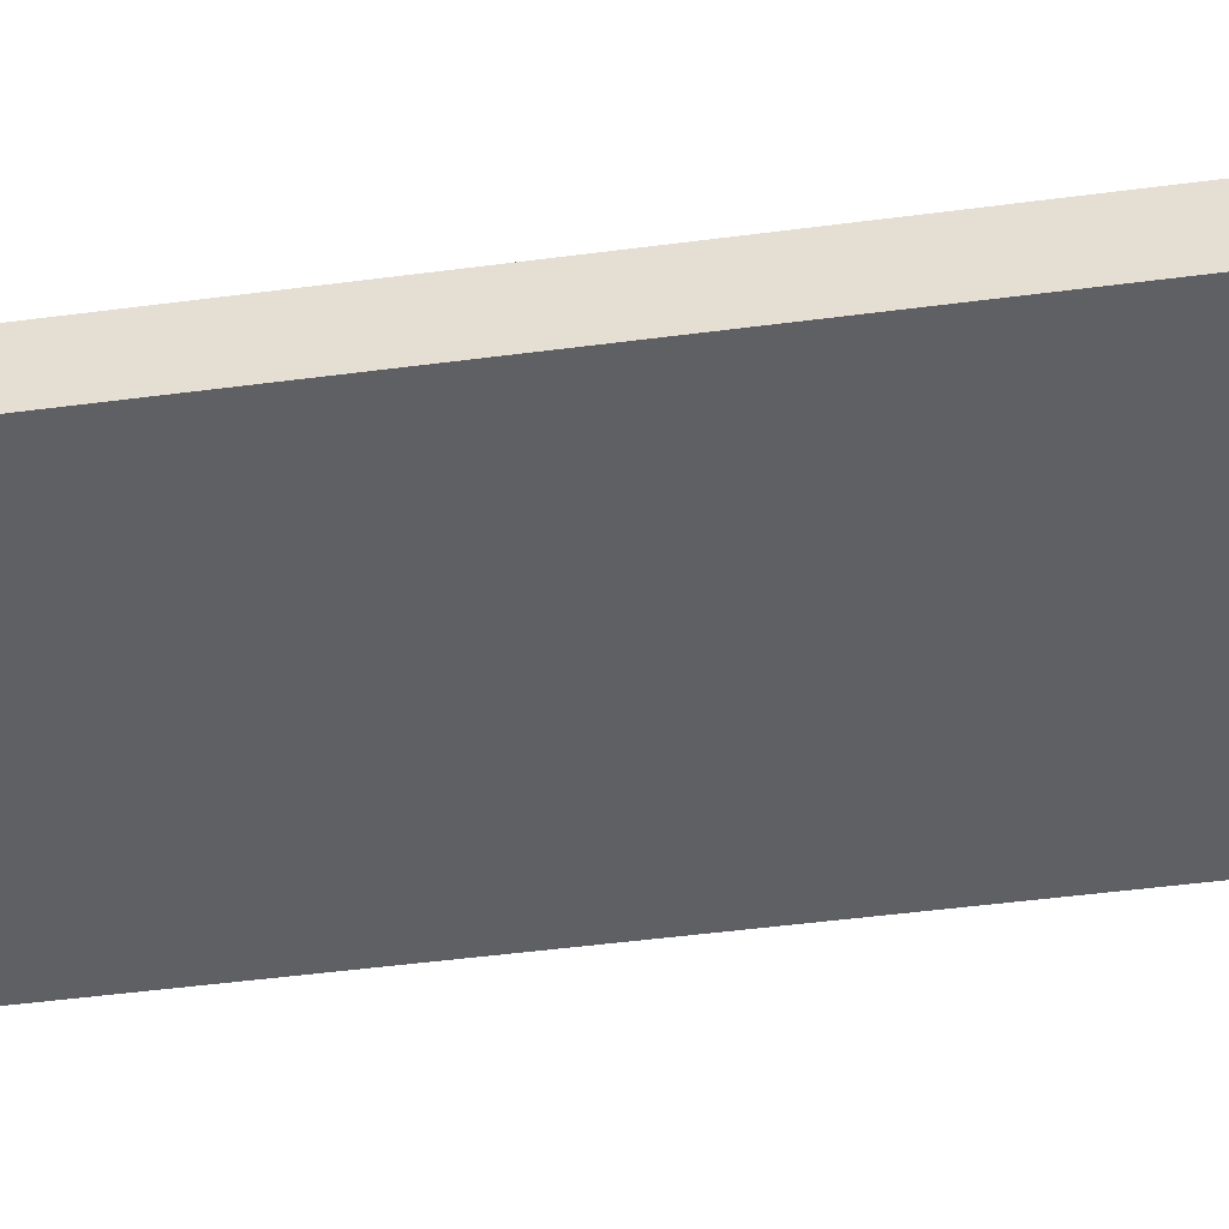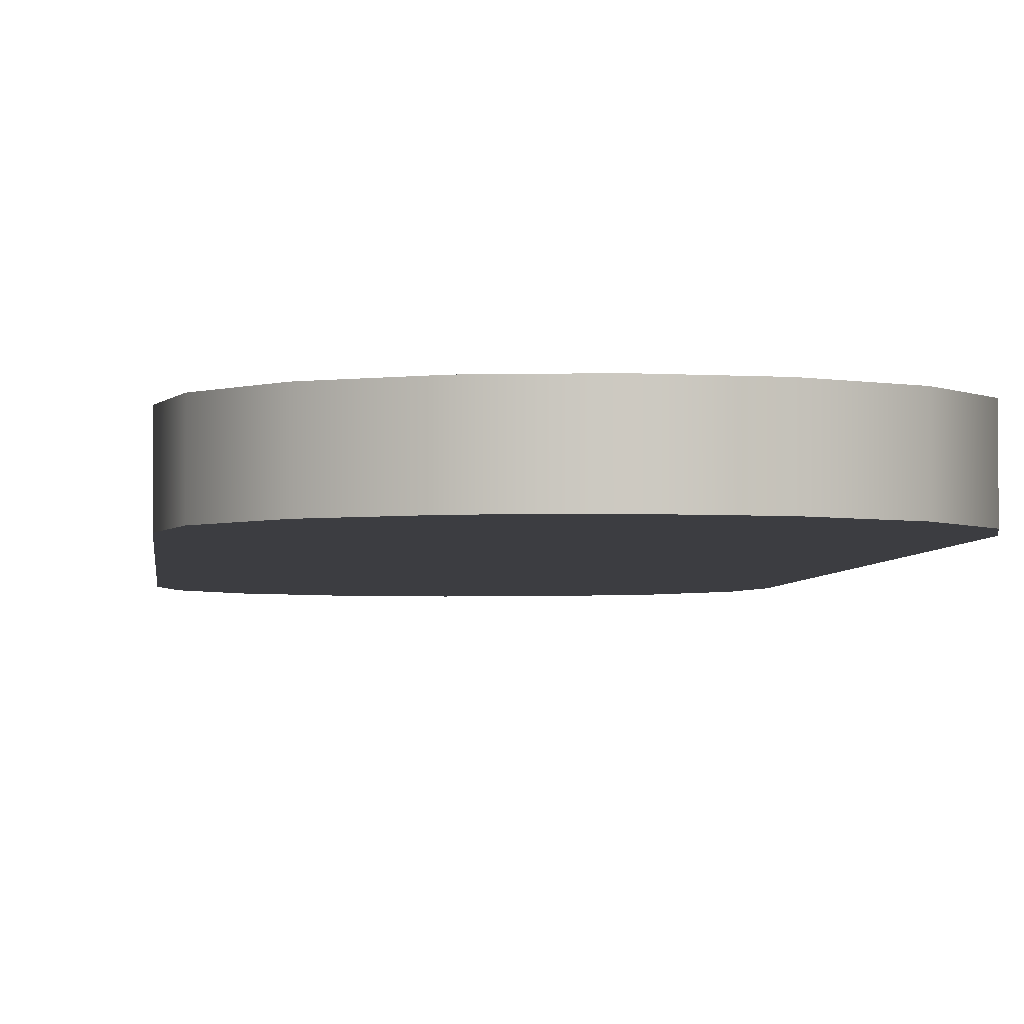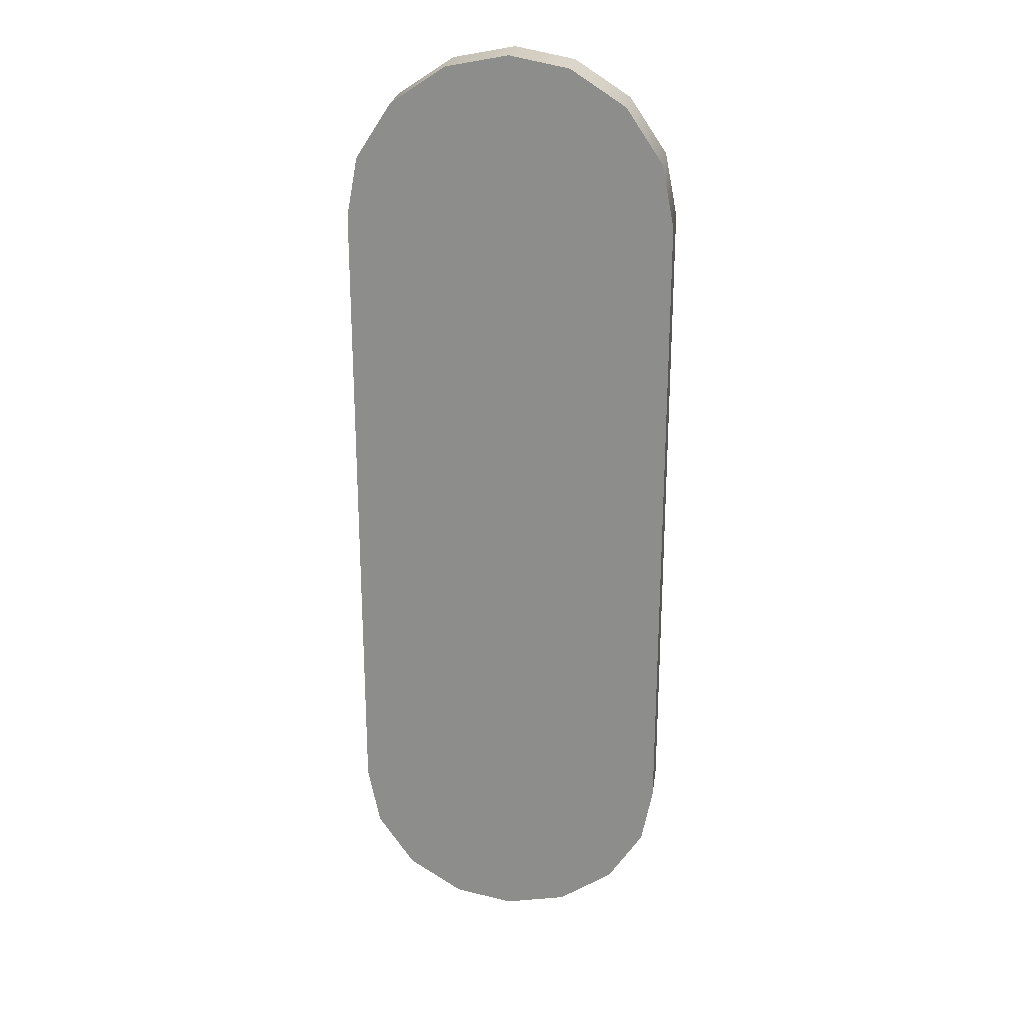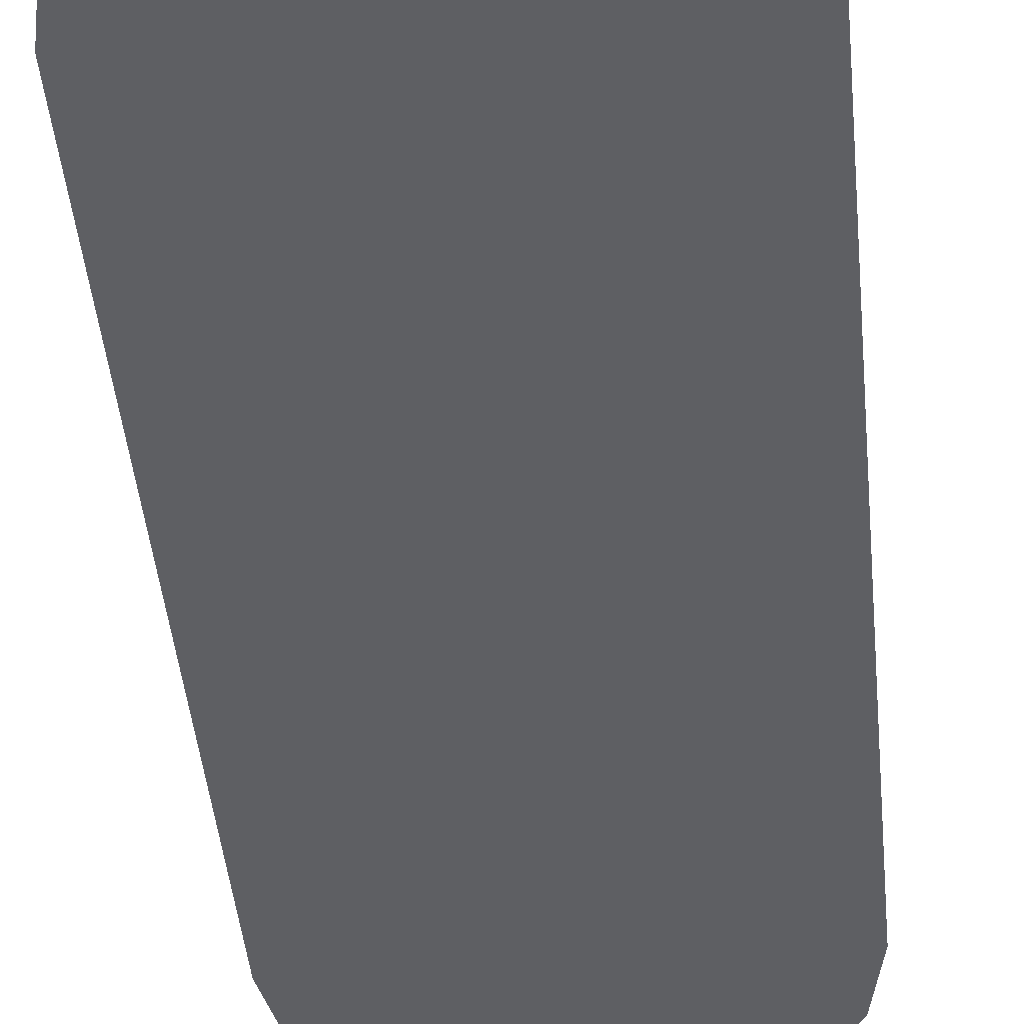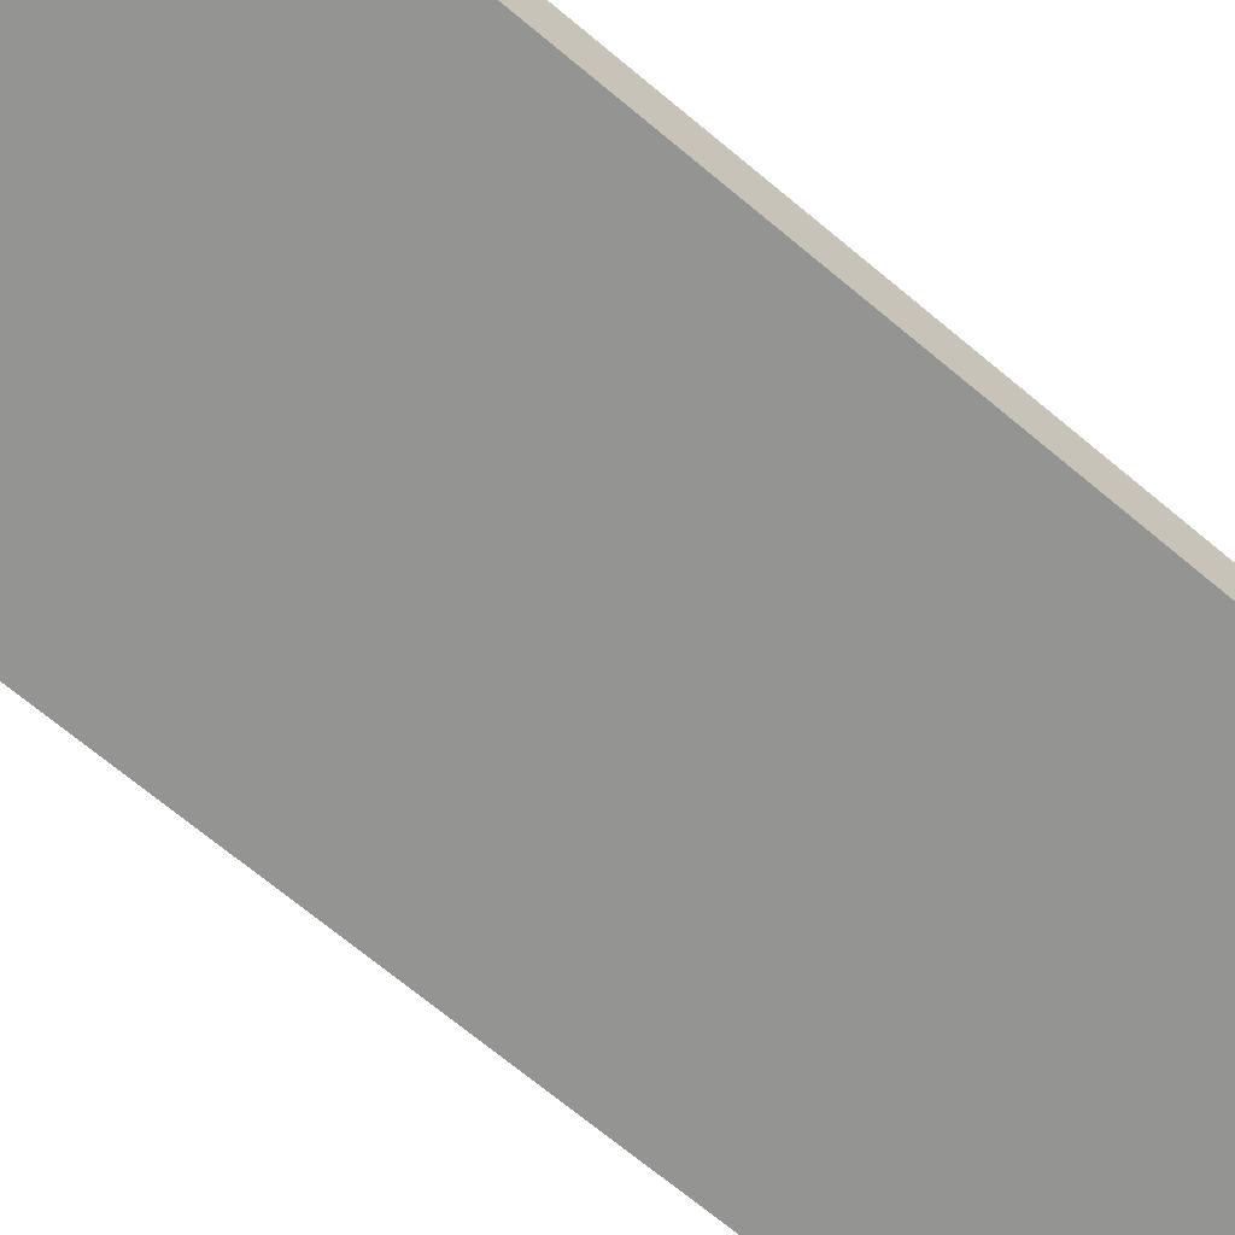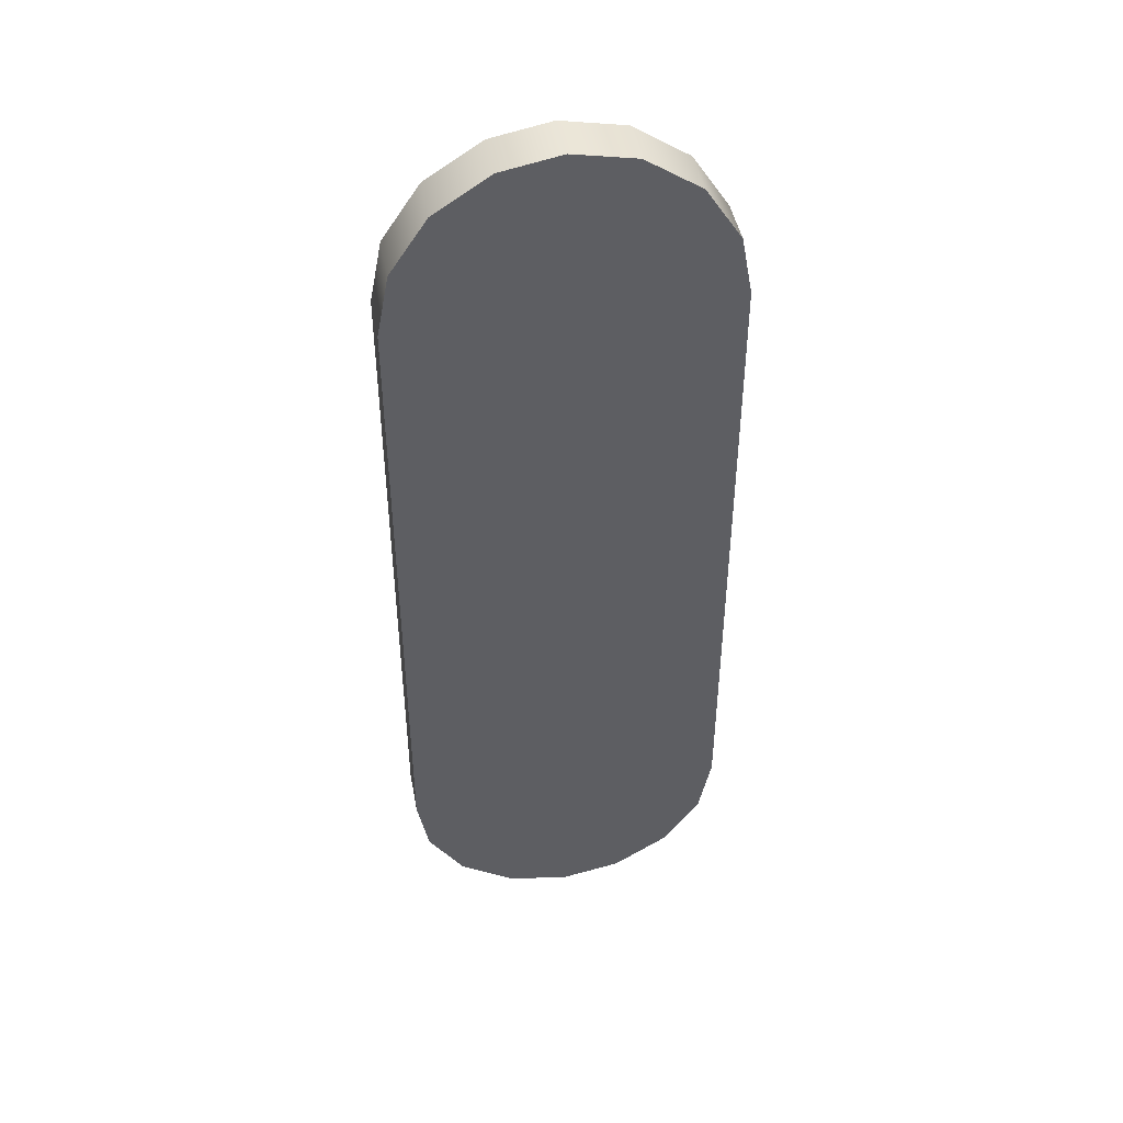
<metadata>
{"format":"obj","ext":"obj","renderer":"f3d","projection":"perspective","resolution":1024,"background":"white","views":[{"elev":-43.9,"azim":99.0,"up":"+Y"},{"elev":-2.8,"azim":-4.5,"up":"+Y"},{"elev":24.2,"azim":-172.1,"up":"+Z"},{"elev":-40.8,"azim":-174.9,"up":"+Y"},{"elev":-66.9,"azim":-130.4,"up":"+Y"},{"elev":45.4,"azim":-10.5,"up":"+Z"}]}
</metadata>
<code>
v 0 0 0.5
v 0 0.03 0.5
v 0.03799 0 0.4925
v 0.03799 0.03 0.4925
v 0.07144 0 0.47
v 0.07144 0.03 0.47
v 0.09316 0 0.4363
v 0.09316 0.03 0.4363
v 0.1 0 0.4
v 0.1 0.03 0.4
v 0 0.015 0.5
v 0.1 0 0
v 0.1 0.03 0
v 0.1 0 0.3
v 0.1 0 0.2
v 0.1 0 0.1
v 0.1 0.03 0.1
v 0.1 0.03 0.2
v 0.1 0.03 0.3
v 0.0925 0 -0.03799
v 0.0925 0.03 -0.03799
v 0.06997 0 -0.07144
v 0.06997 0.03 -0.07144
v 0.03634 0 -0.09316
v 0.03634 0.03 -0.09316
v 0 0 -0.1
v 0 0.03 -0.1
v -0.03799 0 -0.0925
v -0.03799 0.03 -0.0925
v -0.07144 0 -0.06997
v -0.07144 0.03 -0.06997
v -0.09316 0 -0.03634
v -0.09316 0.03 -0.03634
v -0.1 0 0
v -0.1 0.03 0
v -0.1 0 0.4
v -0.1 0.03 0.4
v -0.1 0 0.1
v -0.1 0 0.2
v -0.1 0 0.3
v -0.1 0.03 0.3
v -0.1 0.03 0.2
v -0.1 0.03 0.1
v -0.0925 0 0.438
v -0.0925 0.03 0.438
v -0.06997 0 0.4714
v -0.06997 0.03 0.4714
v -0.03634 0 0.4932
v -0.03634 0.03 0.4932
v 0 0.03 0.2
v 0.051 0.03 0.2
v 0 0.03 0.353
v 0.051 0.03 0.353
v -0.051 0.03 0.2
v -0.051 0.03 0.353
v 0.0765 0.03 0.353
v 0.051 0.03 0.4295
v 0.0765 0.03 0.4295
v 0 0.03 0.047
v 0.051 0.03 0.047
v 0.051 0.03 -0.0295
v 0 0.03 -0.0295
v 0.0255 0.03 0.047
v 0.0255 0.03 -0.0295
v -0.051 0.03 0.047
v -0.051 0.03 -0.0295
v -0.0255 0.03 0.047
v -0.0255 0.03 -0.0295
v -0.0765 0.03 0.047
v -0.0765 0.03 -0.0295
v 0 0.03 0.4295
v -0.0255 0.03 0.353
v -0.051 0.03 0.4295
v -0.0255 0.03 0.4295
v 0 0 0.2
v 0.051 0 0.2
v 0 0 0.353
v 0.051 0 0.353
v -0.051 0 0.2
v -0.051 0 0.353
v 0.0765 0 0.353
v 0.051 0 0.4295
v 0.0765 0 0.4295
v 0 0 0.047
v 0.051 0 0.047
v 0.051 0 -0.0295
v 0 0 -0.0295
v 0.0255 0 0.047
v 0.0255 0 -0.0295
v -0.051 0 0.047
v -0.051 0 -0.0295
v -0.0255 0 0.047
v -0.0255 0 -0.0295
v -0.0765 0 0.047
v -0.0765 0 -0.0295
v 0 0 0.4295
v -0.0255 0 0.353
v -0.051 0 0.4295
v -0.0255 0 0.4295
f 11 1 3
f 2 11 4
f 3 4 11
f 4 3 5 6
f 7 8 6 5
f 9 10 8 7
f 14 19 10 9
f 19 14 15 18
f 12 13 17 16
f 16 17 18 15
f 20 21 13 12
f 24 25 23 22
f 22 23 21 20
f 26 27 25 24
f 30 31 29 28
f 34 35 33 32
f 32 33 31 30
f 28 29 27 26
f 38 43 35 34
f 43 38 39 42
f 36 37 41 40
f 40 41 42 39
f 44 45 37 36
f 45 44 46 47
f 11 48 1
f 49 48 11
f 48 49 47 46
f 11 2 49
f 64 62 59 63
f 61 64 63 60
f 63 59 50
f 51 60 63
f 50 51 63
f 68 66 65 67
f 62 68 67 59
f 66 70 69 65
f 67 65 54
f 50 59 67
f 54 50 67
f 72 52 50
f 54 55 72
f 50 54 72
f 52 72 74 71
f 72 55 73 74
f 51 50 52 53
f 56 53 57 58
f 55 37 45
f 37 55 41
f 41 54 42
f 45 47 73
f 49 74 73
f 47 49 73
f 2 74 49
f 41 55 54
f 45 73 55
f 43 42 54
f 35 43 69
f 69 43 54
f 33 35 70
f 69 70 35
f 31 33 70
f 29 66 68
f 70 66 31
f 31 66 29
f 27 29 68
f 27 68 62
f 69 54 65
f 2 71 74
f 57 71 4
f 2 4 71
f 57 53 52 71
f 57 4 6
f 58 6 8
f 10 58 8
f 19 56 10
f 58 10 56
f 51 53 56
f 6 58 57
f 56 19 51
f 60 51 18 17
f 27 64 25
f 64 61 25
f 62 64 27
f 17 13 60
f 13 21 60
f 23 61 21
f 21 61 60
f 25 61 23
f 18 51 19
f 89 88 84 87
f 86 85 88 89
f 88 75 84
f 76 88 85
f 75 88 76
f 93 92 90 91
f 87 84 92 93
f 91 90 94 95
f 92 79 90
f 75 92 84
f 79 92 75
f 97 75 77
f 79 97 80
f 75 97 79
f 77 96 99 97
f 97 99 98 80
f 76 78 77 75
f 81 83 82 78
f 80 44 36
f 36 40 80
f 40 39 79
f 44 98 46
f 48 98 99
f 46 98 48
f 1 48 99
f 40 79 80
f 44 80 98
f 38 79 39
f 34 94 38
f 94 79 38
f 32 95 34
f 94 34 95
f 30 95 32
f 28 93 91
f 95 30 91
f 30 28 91
f 26 93 28
f 26 87 93
f 94 90 79
f 1 99 96
f 82 3 96
f 1 96 3
f 82 96 77 78
f 82 5 3
f 83 7 5
f 9 7 83
f 14 9 81
f 83 81 9
f 76 81 78
f 5 82 83
f 81 76 14
f 85 16 15 76
f 26 24 89
f 89 24 86
f 87 26 89
f 16 85 12
f 12 85 20
f 22 20 86
f 20 85 86
f 24 22 86
f 15 14 76

</code>
